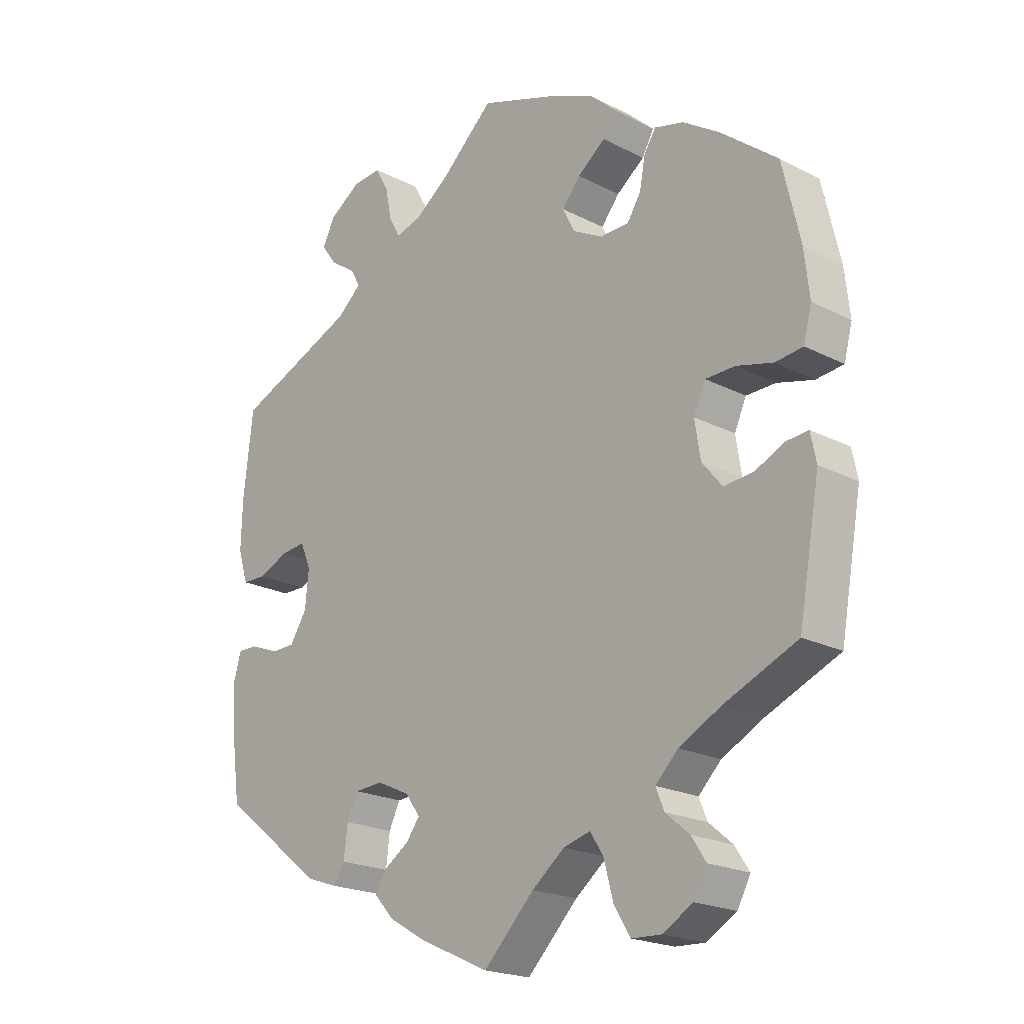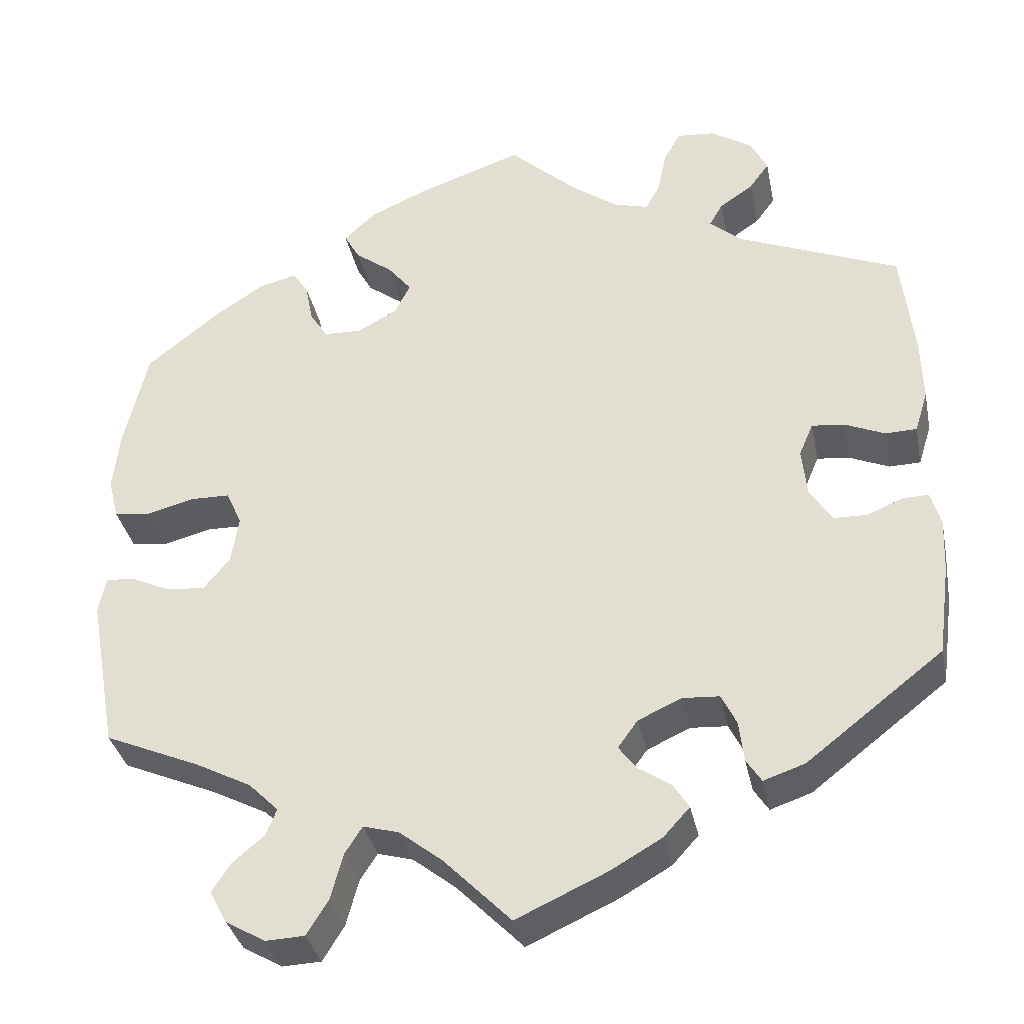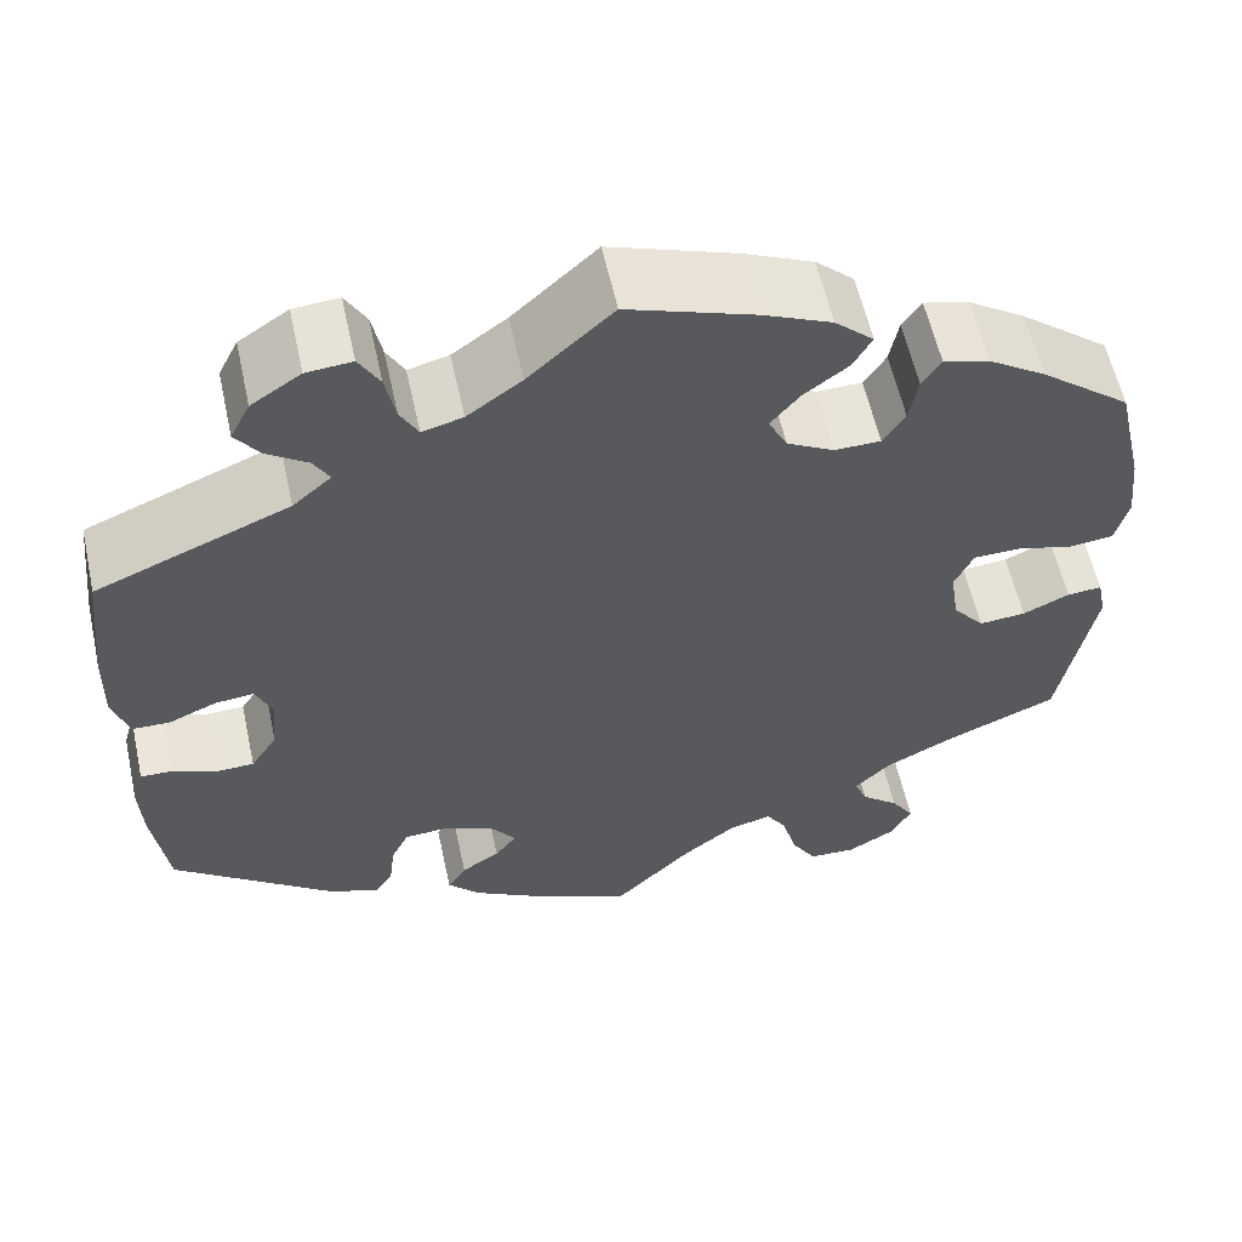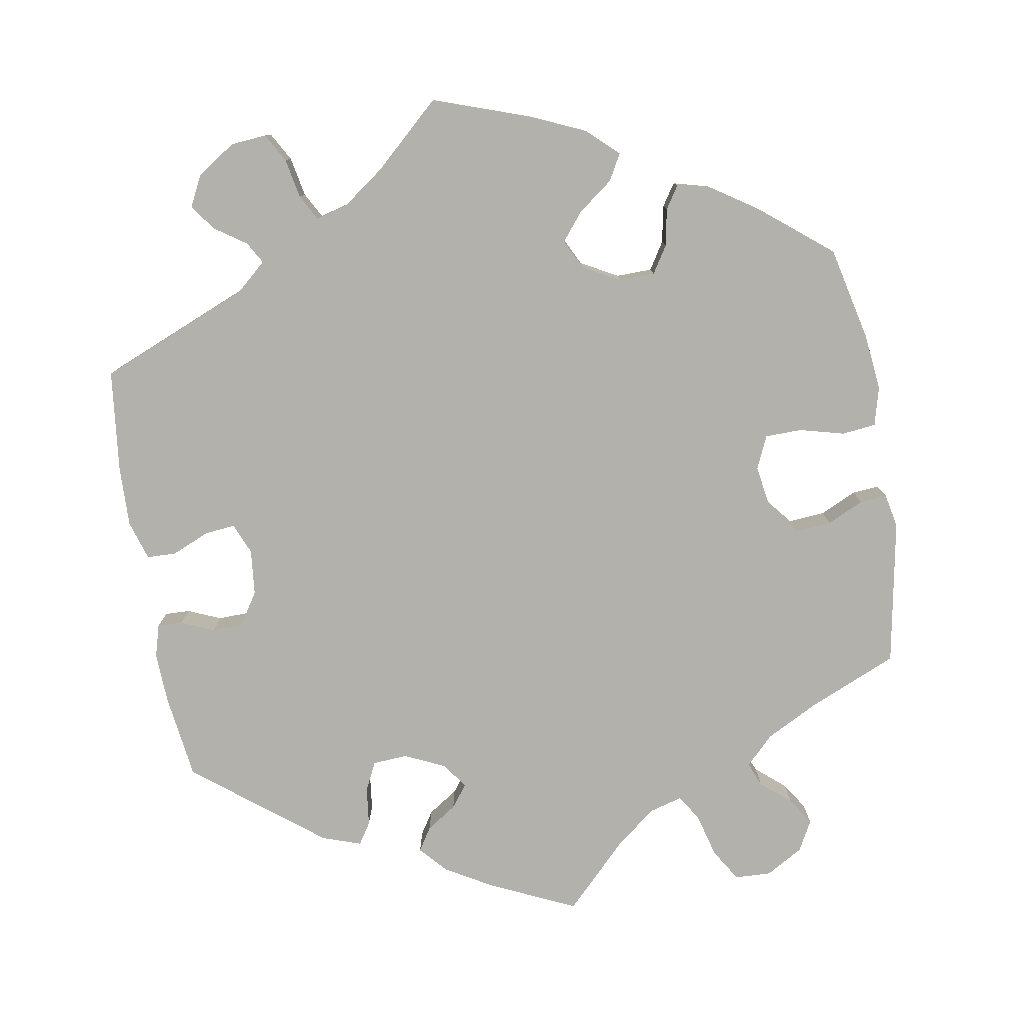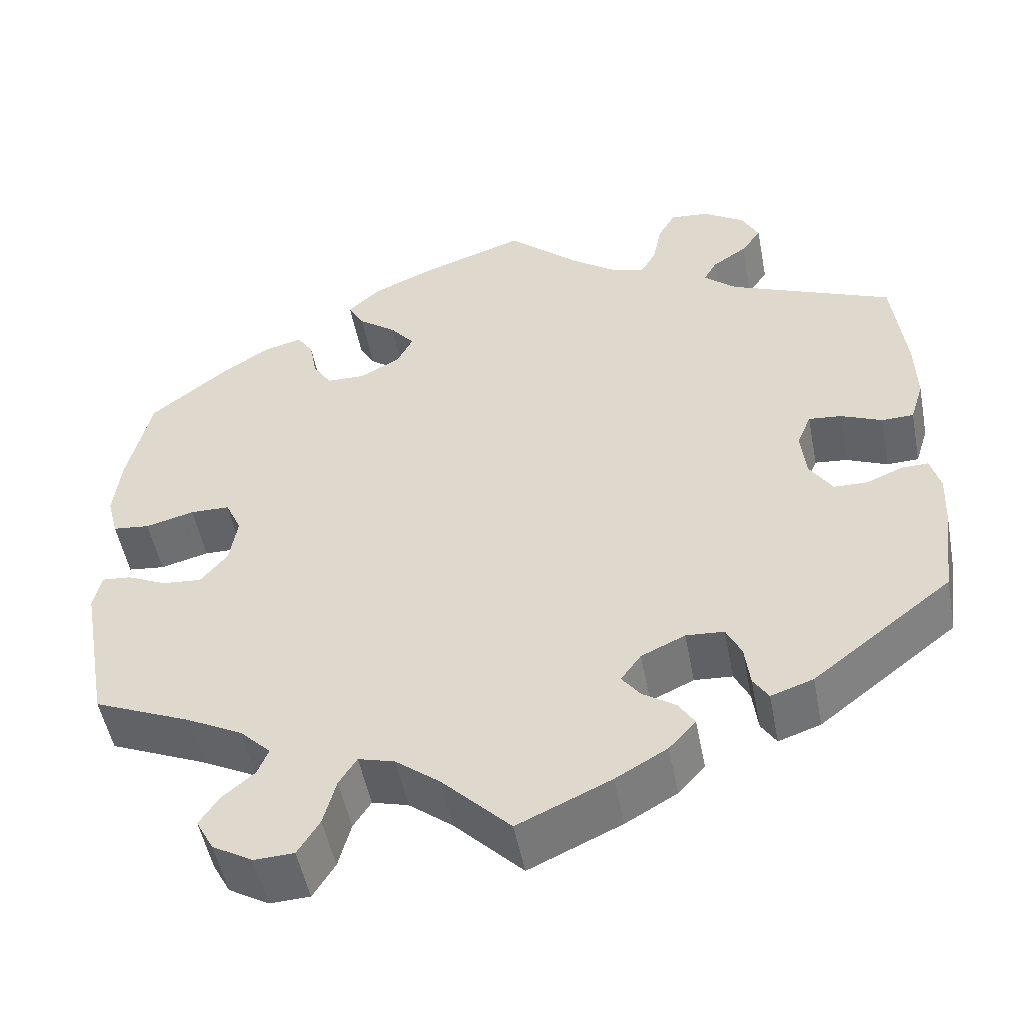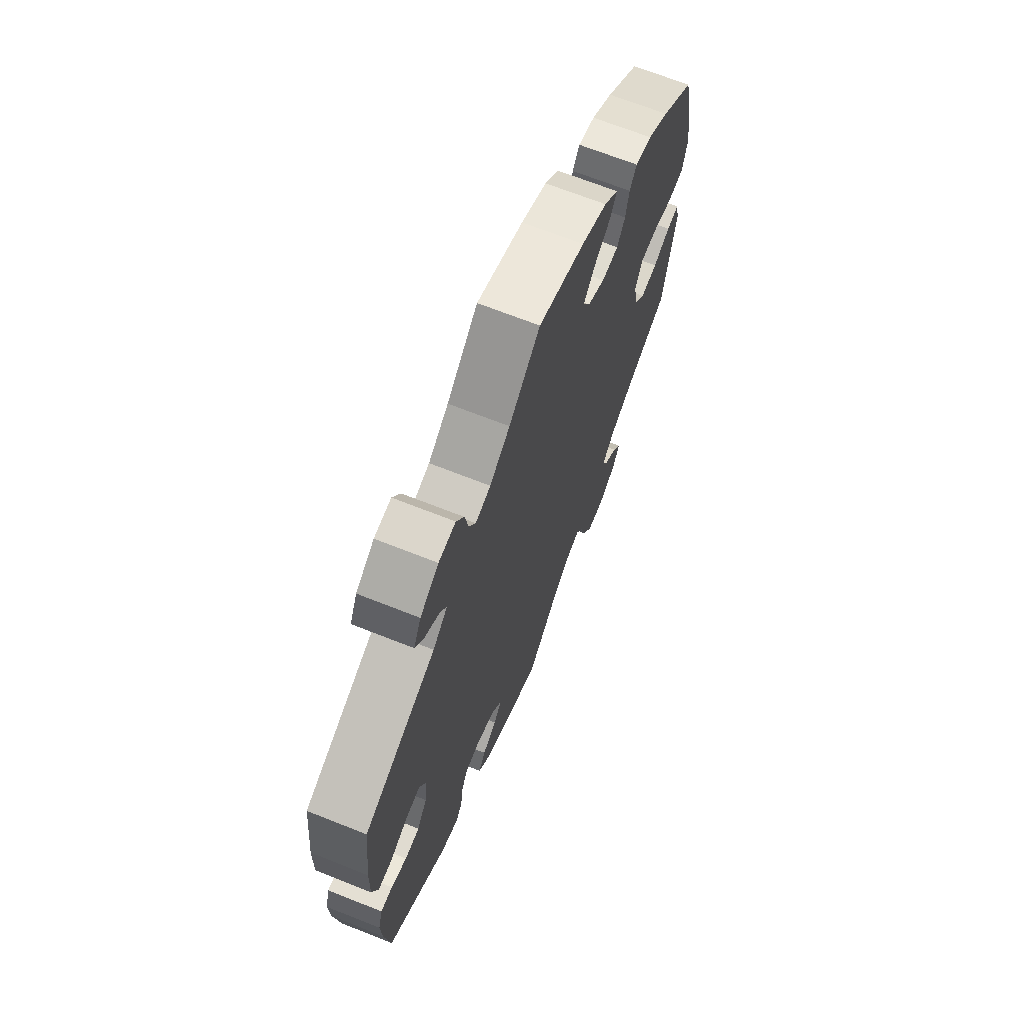
<metadata>
{"format":"obj","ext":"obj","renderer":"f3d","projection":"perspective","resolution":1024,"background":"white","views":[{"elev":-20.8,"azim":47.2,"up":"+Z"},{"elev":-35.1,"azim":-168.5,"up":"+Z"},{"elev":58.8,"azim":-12.4,"up":"+Z"},{"elev":-79.0,"azim":9.6,"up":"+Y"},{"elev":-51.3,"azim":-169.1,"up":"+Z"},{"elev":68.4,"azim":-68.3,"up":"+Z"}]}
</metadata>
<code>
v -0.109 0.07 -0.528
v -0.17 0.07 -0.493
v -0.202 0.07 -0.458
v -0.183 0.07 -0.428
v -0.144 0.07 -0.402
v -0.122 0.07 -0.373
v -0.146 0.07 -0.34
v -0.198 0.07 -0.316
v -0.243 0.07 -0.319
v -0.261 0.07 -0.356
v -0.267 0.07 -0.406
v -0.285 0.07 -0.434
v -0.335 0.07 -0.417
v -0.5 0.07 -0.289
v -0.515 0.07 -0.178
v -0.518 0.07 -0.113
v -0.506 0.07 -0.071
v -0.474 0.07 -0.072
v -0.431 0.07 -0.09
v -0.391 0.07 -0.089
v -0.364 0.07 -0.047
v -0.358 0.07 0.012
v -0.375 0.07 0.052
v -0.414 0.07 0.048
v -0.463 0.07 0.027
v -0.501 0.07 0.028
v -0.517 0.07 0.079
v -0.515 0.07 0.157
v -0.5 0.07 0.289
v -0.305 0.07 0.37
v -0.266 0.07 0.404
v -0.282 0.07 0.432
v -0.323 0.07 0.46
v -0.347 0.07 0.493
v -0.327 0.07 0.533
v -0.277 0.07 0.566
v -0.231 0.07 0.57
v -0.21 0.07 0.533
v -0.2 0.07 0.482
v -0.182 0.07 0.449
v -0.141 0.07 0.46
v -0.086 0.07 0.5
v -0.001 0.07 0.578
v 0.126 0.07 0.534
v 0.196 0.07 0.503
v 0.235 0.07 0.467
v 0.216 0.07 0.433
v 0.171 0.07 0.399
v 0.142 0.07 0.363
v 0.161 0.07 0.325
v 0.209 0.07 0.299
v 0.255 0.07 0.3
v 0.277 0.07 0.335
v 0.286 0.07 0.383
v 0.305 0.07 0.412
v 0.351 0.07 0.4
v 0.409 0.07 0.362
v 0.5 0.07 0.289
v 0.528 0.07 0.167
v 0.536 0.07 0.094
v 0.523 0.07 0.044
v 0.479 0.07 0.039
v 0.421 0.07 0.054
v 0.374 0.07 0.053
v 0.355 0.07 0.011
v 0.364 0.07 -0.047
v 0.396 0.07 -0.086
v 0.443 0.07 -0.082
v 0.49 0.07 -0.06
v 0.525 0.07 -0.057
v 0.534 0.07 -0.101
v 0.5 0.07 -0.289
v 0.384 0.07 -0.339
v 0.317 0.07 -0.374
v 0.281 0.07 -0.41
v 0.294 0.07 -0.442
v 0.332 0.07 -0.474
v 0.355 0.07 -0.509
v 0.334 0.07 -0.548
v 0.286 0.07 -0.576
v 0.239 0.07 -0.574
v 0.213 0.07 -0.532
v 0.198 0.07 -0.476
v 0.177 0.07 -0.443
v 0.134 0.07 -0.455
v 0.082 0.07 -0.496
v 0.001 0.07 -0.578
v -0.109 0 -0.528
v -0.17 0 -0.493
v -0.202 0 -0.458
v -0.183 0 -0.428
v -0.144 0 -0.402
v -0.122 0 -0.373
v -0.146 0 -0.34
v -0.198 0 -0.316
v -0.243 0 -0.319
v -0.261 0 -0.356
v -0.267 0 -0.406
v -0.285 0 -0.434
v -0.335 0 -0.417
v -0.5 0 -0.289
v -0.515 0 -0.178
v -0.518 0 -0.113
v -0.506 0 -0.071
v -0.474 0 -0.072
v -0.431 0 -0.09
v -0.391 0 -0.089
v -0.364 0 -0.047
v -0.358 0 0.012
v -0.375 0 0.052
v -0.414 0 0.048
v -0.463 0 0.027
v -0.501 0 0.028
v -0.517 0 0.079
v -0.515 0 0.157
v -0.5 0 0.289
v -0.305 0 0.37
v -0.266 0 0.404
v -0.282 0 0.432
v -0.323 0 0.46
v -0.347 0 0.493
v -0.327 0 0.533
v -0.277 0 0.566
v -0.231 0 0.57
v -0.21 0 0.533
v -0.2 0 0.482
v -0.182 0 0.449
v -0.141 0 0.46
v -0.086 0 0.5
v -0.001 0 0.578
v 0.126 0 0.534
v 0.196 0 0.503
v 0.235 0 0.467
v 0.216 0 0.433
v 0.171 0 0.399
v 0.142 0 0.363
v 0.161 0 0.325
v 0.209 0 0.299
v 0.255 0 0.3
v 0.277 0 0.335
v 0.286 0 0.383
v 0.305 0 0.412
v 0.351 0 0.4
v 0.409 0 0.362
v 0.5 0 0.289
v 0.528 0 0.167
v 0.536 0 0.094
v 0.523 0 0.044
v 0.479 0 0.039
v 0.421 0 0.054
v 0.374 0 0.053
v 0.355 0 0.011
v 0.364 0 -0.047
v 0.396 0 -0.086
v 0.443 0 -0.082
v 0.49 0 -0.06
v 0.525 0 -0.057
v 0.534 0 -0.101
v 0.5 0 -0.289
v 0.384 0 -0.339
v 0.317 0 -0.374
v 0.281 0 -0.41
v 0.294 0 -0.442
v 0.332 0 -0.474
v 0.355 0 -0.509
v 0.334 0 -0.548
v 0.286 0 -0.576
v 0.239 0 -0.574
v 0.213 0 -0.532
v 0.198 0 -0.476
v 0.177 0 -0.443
v 0.134 0 -0.455
v 0.082 0 -0.496
v 0.001 0 -0.578
f 86 87 1 2
f 85 86 2 3
f 84 85 3 4
f 80 81 82 83
f 80 83 84
f 79 80 84
f 76 77 78 79
f 75 76 79 84
f 74 75 84 4
f 70 71 72 73
f 68 69 70 73
f 67 68 73 74
f 66 67 74
f 65 66 74
f 60 61 62 63
f 60 63 64
f 59 60 64
f 58 59 64
f 57 58 64
f 56 57 64 65
f 53 54 55 56
f 52 53 56 65
f 45 46 47 48
f 45 48 49
f 42 43 44 45
f 41 42 45 49
f 40 41 49 50
f 36 37 38 39
f 36 39 40
f 35 36 40
f 32 33 34 35
f 31 32 35 40
f 30 31 40 50
f 24 25 26 27
f 23 24 27 28
f 16 17 18 19
f 16 19 20
f 15 16 20
f 14 15 20
f 13 14 20 21
f 10 11 12 13
f 9 10 13 21
f 74 4 5
f 74 5 6
f 51 52 65 74
f 51 74 6 7
f 50 51 7 8
f 23 28 29 30
f 22 23 30 50
f 21 22 50
f 8 9 21 50
f 89 88 174 173
f 90 89 173 172
f 91 90 172 171
f 170 169 168 167
f 171 170 167
f 171 167 166
f 166 165 164 163
f 171 166 163 162
f 91 171 162 161
f 160 159 158 157
f 160 157 156 155
f 161 160 155 154
f 161 154 153
f 161 153 152
f 150 149 148 147
f 151 150 147
f 151 147 146
f 151 146 145
f 151 145 144
f 152 151 144 143
f 143 142 141 140
f 152 143 140 139
f 135 134 133 132
f 136 135 132
f 132 131 130 129
f 136 132 129 128
f 137 136 128 127
f 126 125 124 123
f 127 126 123
f 127 123 122
f 122 121 120 119
f 127 122 119 118
f 137 127 118 117
f 114 113 112 111
f 115 114 111 110
f 106 105 104 103
f 107 106 103
f 107 103 102
f 107 102 101
f 108 107 101 100
f 100 99 98 97
f 108 100 97 96
f 92 91 161
f 93 92 161
f 161 152 139 138
f 94 93 161 138
f 95 94 138 137
f 117 116 115 110
f 137 117 110 109
f 137 109 108
f 137 108 96 95
f 1 88 89 2
f 2 89 90 3
f 3 90 91 4
f 4 91 92 5
f 5 92 93 6
f 6 93 94 7
f 7 94 95 8
f 8 95 96 9
f 9 96 97 10
f 10 97 98 11
f 11 98 99 12
f 12 99 100 13
f 13 100 101 14
f 14 101 102 15
f 15 102 103 16
f 16 103 104 17
f 17 104 105 18
f 18 105 106 19
f 19 106 107 20
f 20 107 108 21
f 21 108 109 22
f 22 109 110 23
f 23 110 111 24
f 24 111 112 25
f 25 112 113 26
f 26 113 114 27
f 27 114 115 28
f 28 115 116 29
f 29 116 117 30
f 30 117 118 31
f 31 118 119 32
f 32 119 120 33
f 33 120 121 34
f 34 121 122 35
f 35 122 123 36
f 36 123 124 37
f 37 124 125 38
f 38 125 126 39
f 39 126 127 40
f 40 127 128 41
f 41 128 129 42
f 42 129 130 43
f 43 130 131 44
f 44 131 132 45
f 45 132 133 46
f 46 133 134 47
f 47 134 135 48
f 48 135 136 49
f 49 136 137 50
f 50 137 138 51
f 51 138 139 52
f 52 139 140 53
f 53 140 141 54
f 54 141 142 55
f 55 142 143 56
f 56 143 144 57
f 57 144 145 58
f 58 145 146 59
f 59 146 147 60
f 60 147 148 61
f 61 148 149 62
f 62 149 150 63
f 63 150 151 64
f 64 151 152 65
f 65 152 153 66
f 66 153 154 67
f 67 154 155 68
f 68 155 156 69
f 69 156 157 70
f 70 157 158 71
f 71 158 159 72
f 72 159 160 73
f 73 160 161 74
f 74 161 162 75
f 75 162 163 76
f 76 163 164 77
f 77 164 165 78
f 78 165 166 79
f 79 166 167 80
f 80 167 168 81
f 81 168 169 82
f 82 169 170 83
f 83 170 171 84
f 84 171 172 85
f 85 172 173 86
f 86 173 174 87
f 87 174 88 1

</code>
